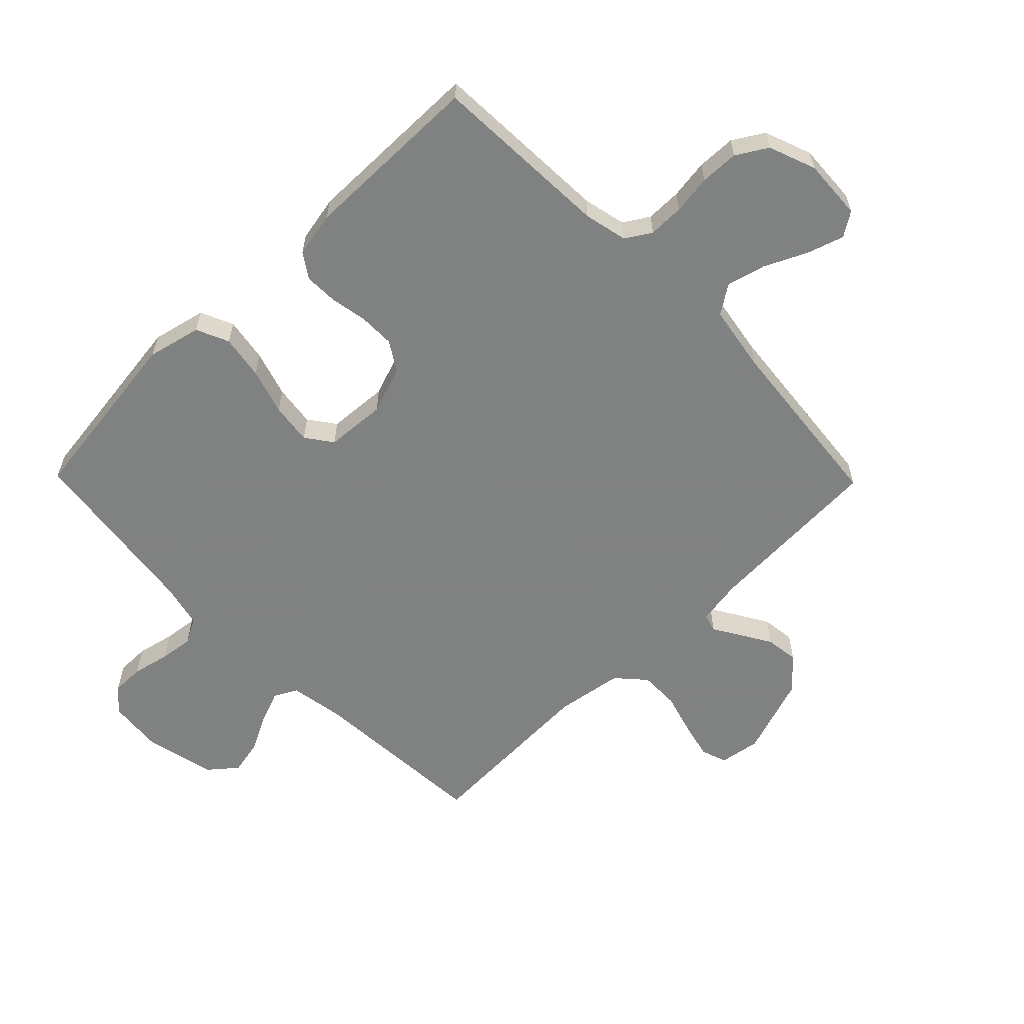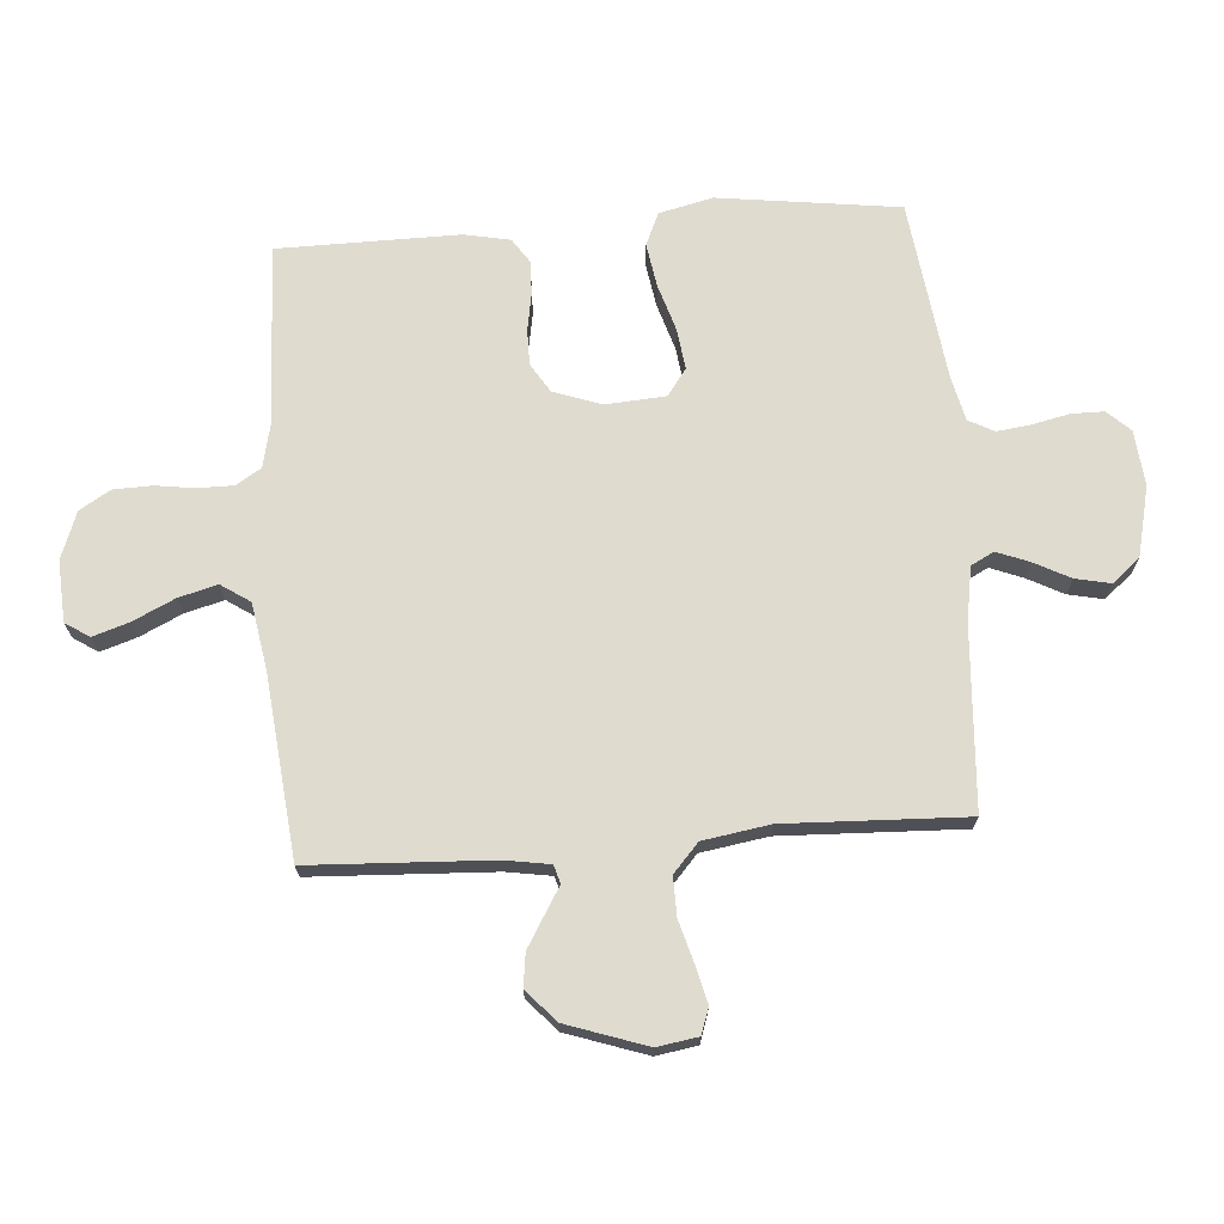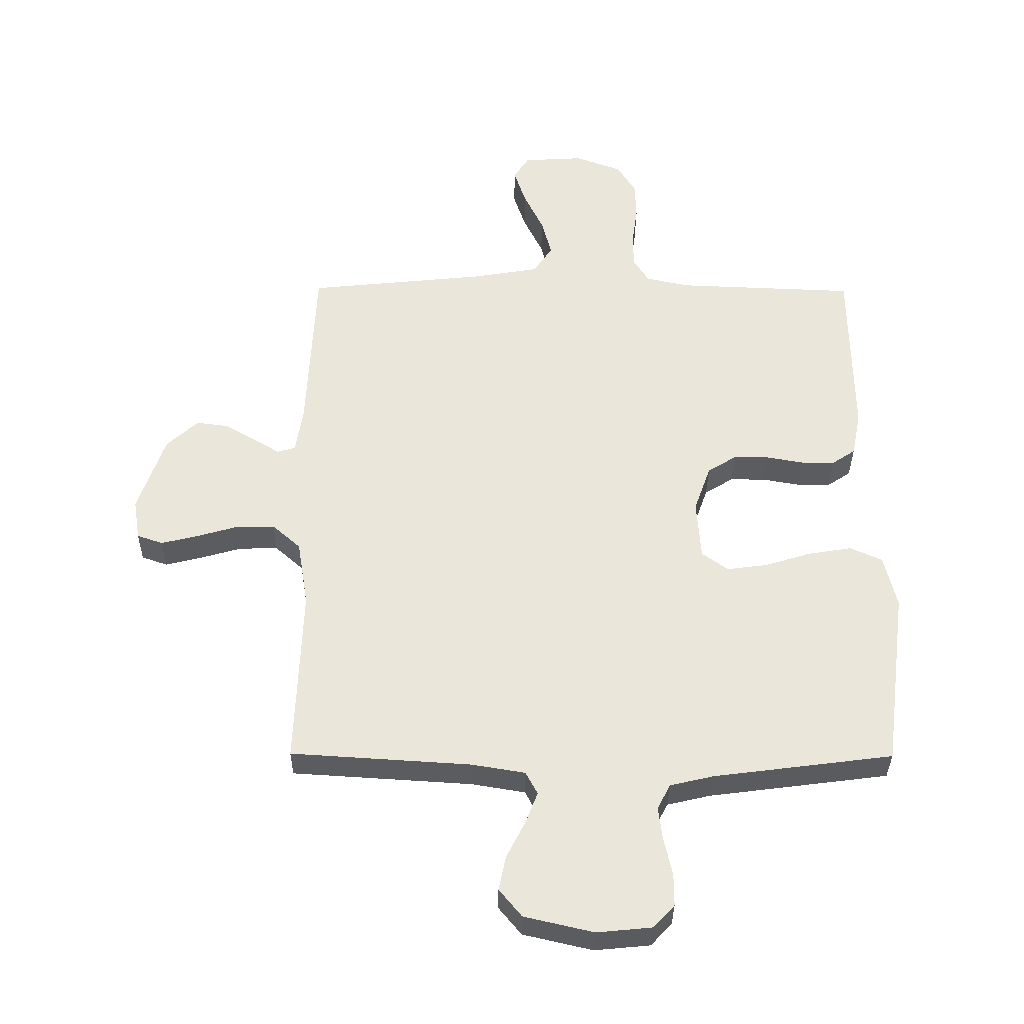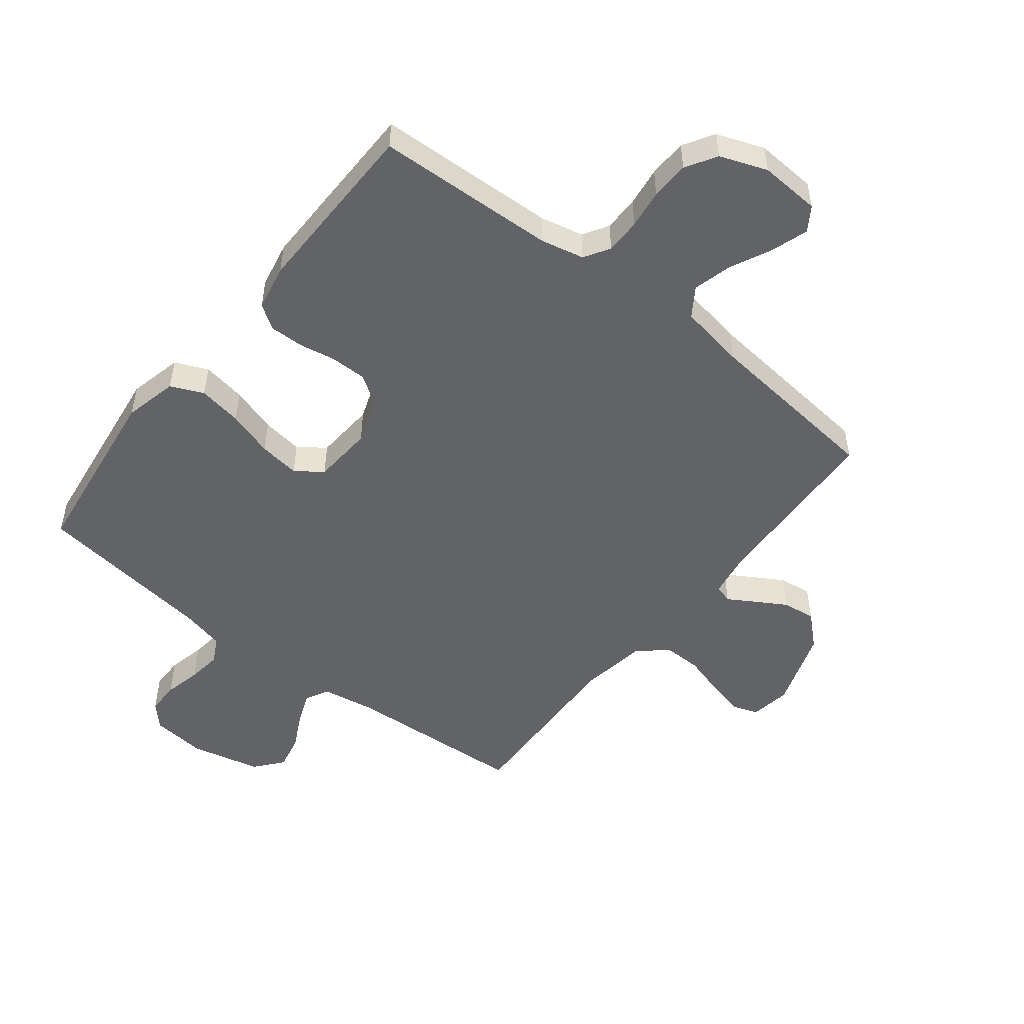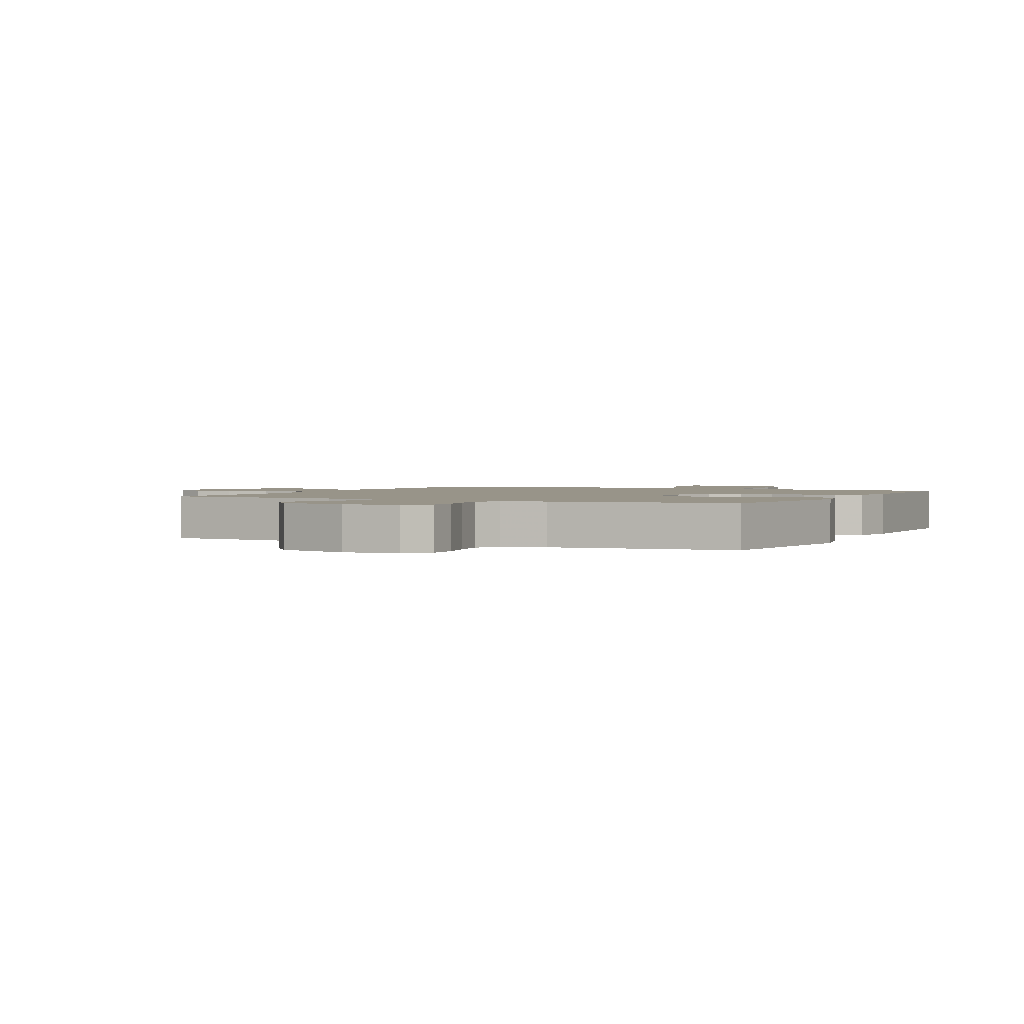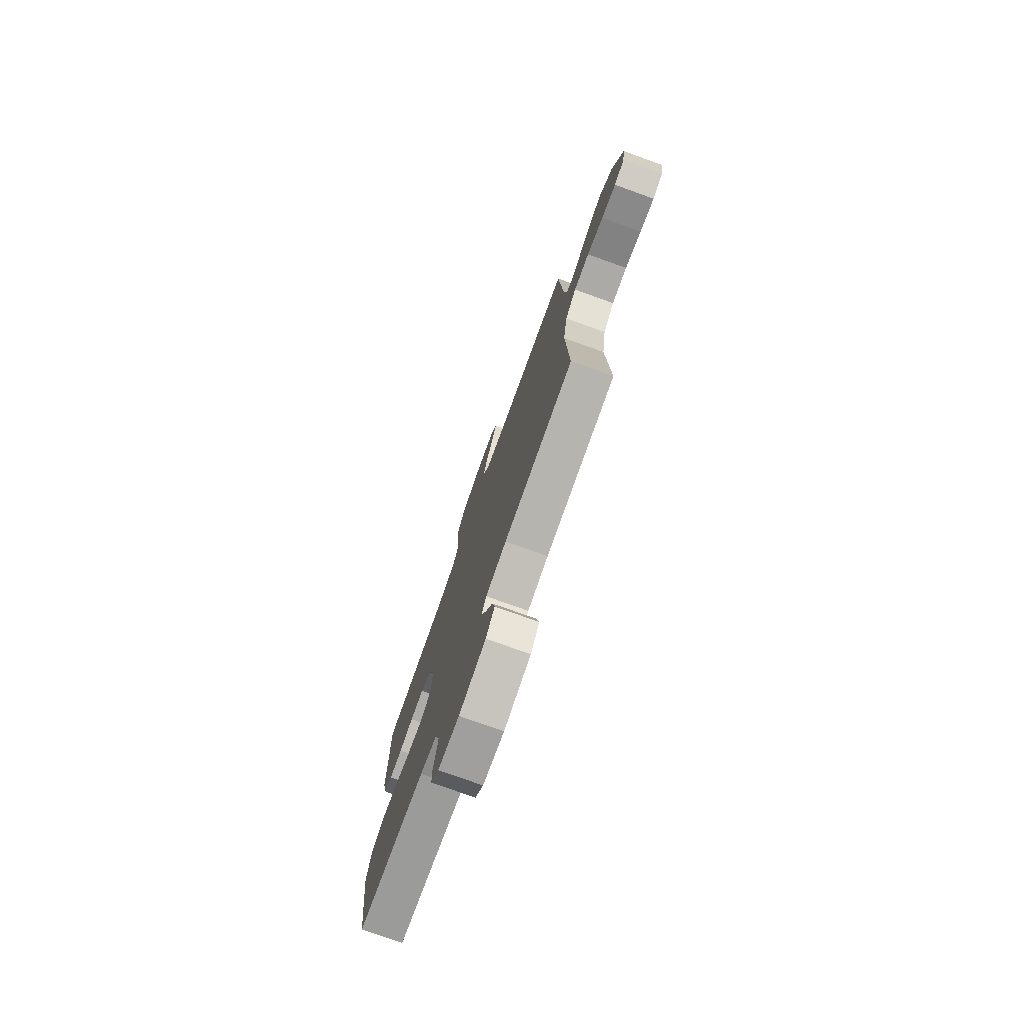
<metadata>
{"format":"obj","ext":"obj","renderer":"f3d","projection":"perspective","resolution":1024,"background":"white","views":[{"elev":-60.3,"azim":-45.6,"up":"+Y"},{"elev":70.5,"azim":85.8,"up":"+Y"},{"elev":-34.2,"azim":179.5,"up":"+Z"},{"elev":-50.8,"azim":-38.2,"up":"+Y"},{"elev":1.7,"azim":-153.7,"up":"+Y"},{"elev":-76.9,"azim":70.3,"up":"+Z"}]}
</metadata>
<code>
v 0.5 0.07 0.5
v 0.514 0.07 0.2
v 0.526 0.07 0.125
v 0.556 0.07 0.116
v 0.599 0.07 0.142
v 0.651 0.07 0.173
v 0.706 0.07 0.18
v 0.758 0.07 0.132
v 0.803 0.07 0
v 0.792 0.07 -0.068
v 0.749 0.07 -0.083
v 0.688 0.07 -0.068
v 0.619 0.07 -0.048
v 0.554 0.07 -0.047
v 0.507 0.07 -0.089
v 0.489 0.07 -0.2
v 0.5 0.07 -0.5
v 0.2 0.07 -0.519
v 0.11 0.07 -0.534
v 0.09 0.07 -0.572
v 0.111 0.07 -0.626
v 0.142 0.07 -0.686
v 0.154 0.07 -0.744
v 0.116 0.07 -0.79
v 0 0.07 -0.817
v -0.092 0.07 -0.808
v -0.127 0.07 -0.77
v -0.127 0.07 -0.716
v -0.113 0.07 -0.654
v -0.106 0.07 -0.598
v -0.128 0.07 -0.556
v -0.2 0.07 -0.539
v -0.5 0.07 -0.5
v -0.539 0.07 -0.2
v -0.518 0.07 -0.111
v -0.464 0.07 -0.087
v -0.391 0.07 -0.099
v -0.314 0.07 -0.123
v -0.246 0.07 -0.132
v -0.202 0.07 -0.1
v -0.195 0.07 0
v -0.223 0.07 0.079
v -0.271 0.07 0.109
v -0.33 0.07 0.109
v -0.392 0.07 0.098
v -0.448 0.07 0.097
v -0.488 0.07 0.124
v -0.503 0.07 0.2
v -0.5 0.07 0.5
v -0.2 0.07 0.512
v -0.128 0.07 0.528
v -0.102 0.07 0.57
v -0.102 0.07 0.629
v -0.111 0.07 0.694
v -0.109 0.07 0.758
v -0.078 0.07 0.809
v 0 0.07 0.838
v 0.101 0.07 0.832
v 0.127 0.07 0.792
v 0.107 0.07 0.731
v 0.074 0.07 0.662
v 0.057 0.07 0.598
v 0.089 0.07 0.55
v 0.2 0.07 0.531
v 0.5 0 0.5
v 0.514 0 0.2
v 0.526 0 0.125
v 0.556 0 0.116
v 0.599 0 0.142
v 0.651 0 0.173
v 0.706 0 0.18
v 0.758 0 0.132
v 0.803 0 0
v 0.792 0 -0.068
v 0.749 0 -0.083
v 0.688 0 -0.068
v 0.619 0 -0.048
v 0.554 0 -0.047
v 0.507 0 -0.089
v 0.489 0 -0.2
v 0.5 0 -0.5
v 0.2 0 -0.519
v 0.11 0 -0.534
v 0.09 0 -0.572
v 0.111 0 -0.626
v 0.142 0 -0.686
v 0.154 0 -0.744
v 0.116 0 -0.79
v 0 0 -0.817
v -0.092 0 -0.808
v -0.127 0 -0.77
v -0.127 0 -0.716
v -0.113 0 -0.654
v -0.106 0 -0.598
v -0.128 0 -0.556
v -0.2 0 -0.539
v -0.5 0 -0.5
v -0.539 0 -0.2
v -0.518 0 -0.111
v -0.464 0 -0.087
v -0.391 0 -0.099
v -0.314 0 -0.123
v -0.246 0 -0.132
v -0.202 0 -0.1
v -0.195 0 0
v -0.223 0 0.079
v -0.271 0 0.109
v -0.33 0 0.109
v -0.392 0 0.098
v -0.448 0 0.097
v -0.488 0 0.124
v -0.503 0 0.2
v -0.5 0 0.5
v -0.2 0 0.512
v -0.128 0 0.528
v -0.102 0 0.57
v -0.102 0 0.629
v -0.111 0 0.694
v -0.109 0 0.758
v -0.078 0 0.809
v 0 0 0.838
v 0.101 0 0.832
v 0.127 0 0.792
v 0.107 0 0.731
v 0.074 0 0.662
v 0.057 0 0.598
v 0.089 0 0.55
v 0.2 0 0.531
f 58 59 60 61
f 58 61 62
f 57 58 62
f 56 57 62
f 53 54 55 56
f 52 53 56 62
f 51 52 62 63
f 47 48 49 50
f 44 45 46 47
f 43 44 47 50
f 42 43 50 51
f 35 36 37 38
f 35 38 39
f 32 33 34 35
f 31 32 35 39
f 30 31 39 40
f 26 27 28 29
f 26 29 30
f 25 26 30
f 21 22 23 24
f 20 21 24 25
f 16 17 18
f 15 16 18 19
f 10 11 12 13
f 8 9 10 13
f 8 13 14
f 7 8 14
f 4 5 6 7
f 4 7 14 15
f 64 1 2
f 64 2 3
f 63 64 3
f 41 42 51 63
f 41 63 3
f 20 25 30 40
f 19 20 40 41
f 15 19 41
f 3 4 15 41
f 125 124 123 122
f 126 125 122
f 126 122 121
f 126 121 120
f 120 119 118 117
f 126 120 117 116
f 127 126 116 115
f 114 113 112 111
f 111 110 109 108
f 114 111 108 107
f 115 114 107 106
f 102 101 100 99
f 103 102 99
f 99 98 97 96
f 103 99 96 95
f 104 103 95 94
f 93 92 91 90
f 94 93 90
f 94 90 89
f 88 87 86 85
f 89 88 85 84
f 82 81 80
f 83 82 80 79
f 77 76 75 74
f 77 74 73 72
f 78 77 72
f 78 72 71
f 71 70 69 68
f 79 78 71 68
f 66 65 128
f 67 66 128
f 67 128 127
f 127 115 106 105
f 67 127 105
f 104 94 89 84
f 105 104 84 83
f 105 83 79
f 105 79 68 67
f 1 65 66 2
f 2 66 67 3
f 3 67 68 4
f 4 68 69 5
f 5 69 70 6
f 6 70 71 7
f 7 71 72 8
f 8 72 73 9
f 9 73 74 10
f 10 74 75 11
f 11 75 76 12
f 12 76 77 13
f 13 77 78 14
f 14 78 79 15
f 15 79 80 16
f 16 80 81 17
f 17 81 82 18
f 18 82 83 19
f 19 83 84 20
f 20 84 85 21
f 21 85 86 22
f 22 86 87 23
f 23 87 88 24
f 24 88 89 25
f 25 89 90 26
f 26 90 91 27
f 27 91 92 28
f 28 92 93 29
f 29 93 94 30
f 30 94 95 31
f 31 95 96 32
f 32 96 97 33
f 33 97 98 34
f 34 98 99 35
f 35 99 100 36
f 36 100 101 37
f 37 101 102 38
f 38 102 103 39
f 39 103 104 40
f 40 104 105 41
f 41 105 106 42
f 42 106 107 43
f 43 107 108 44
f 44 108 109 45
f 45 109 110 46
f 46 110 111 47
f 47 111 112 48
f 48 112 113 49
f 49 113 114 50
f 50 114 115 51
f 51 115 116 52
f 52 116 117 53
f 53 117 118 54
f 54 118 119 55
f 55 119 120 56
f 56 120 121 57
f 57 121 122 58
f 58 122 123 59
f 59 123 124 60
f 60 124 125 61
f 61 125 126 62
f 62 126 127 63
f 63 127 128 64
f 64 128 65 1

</code>
